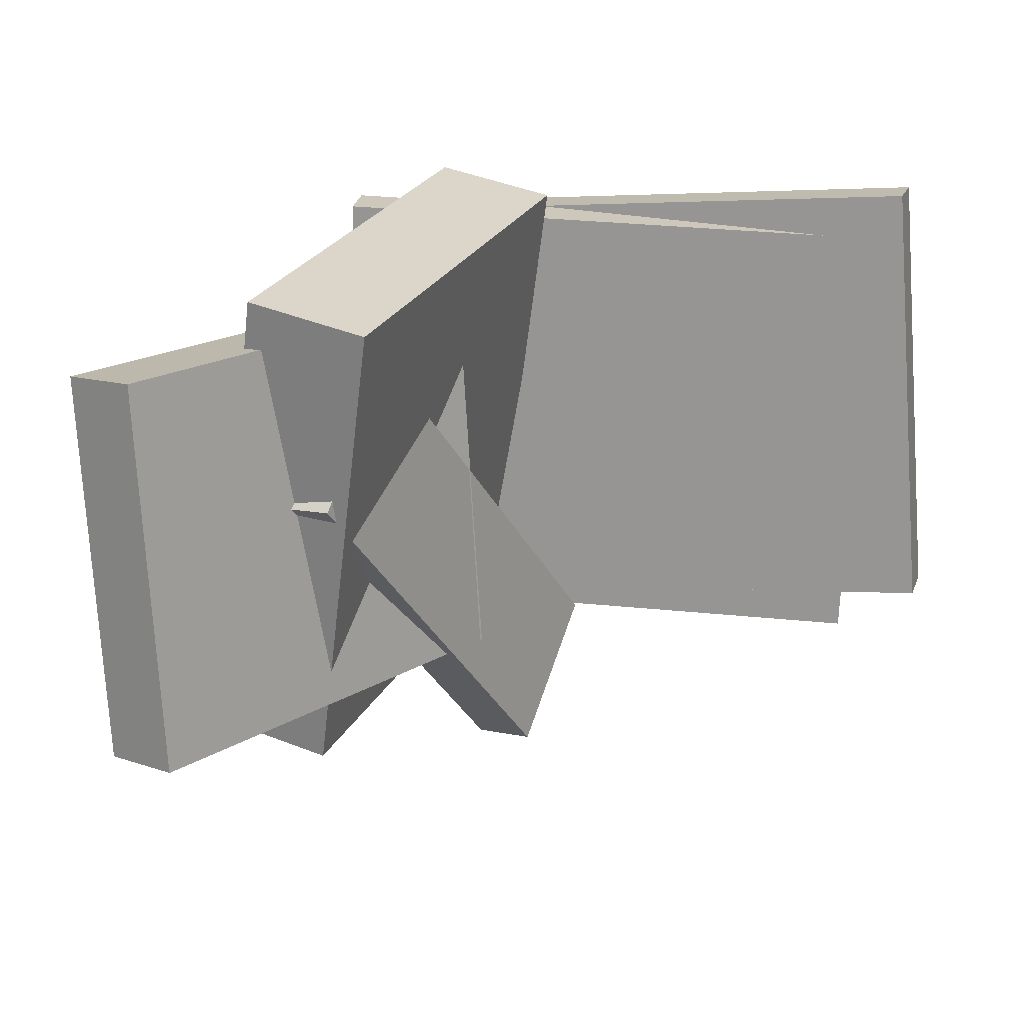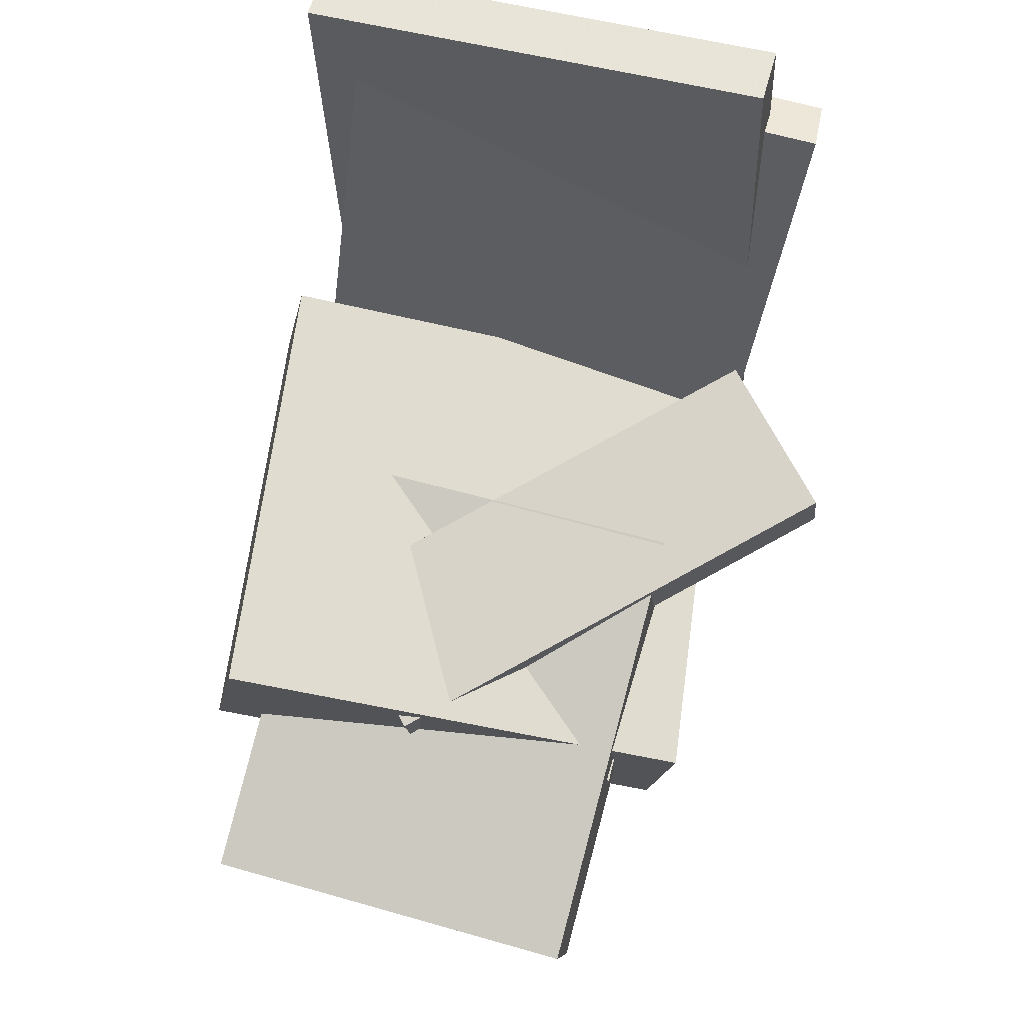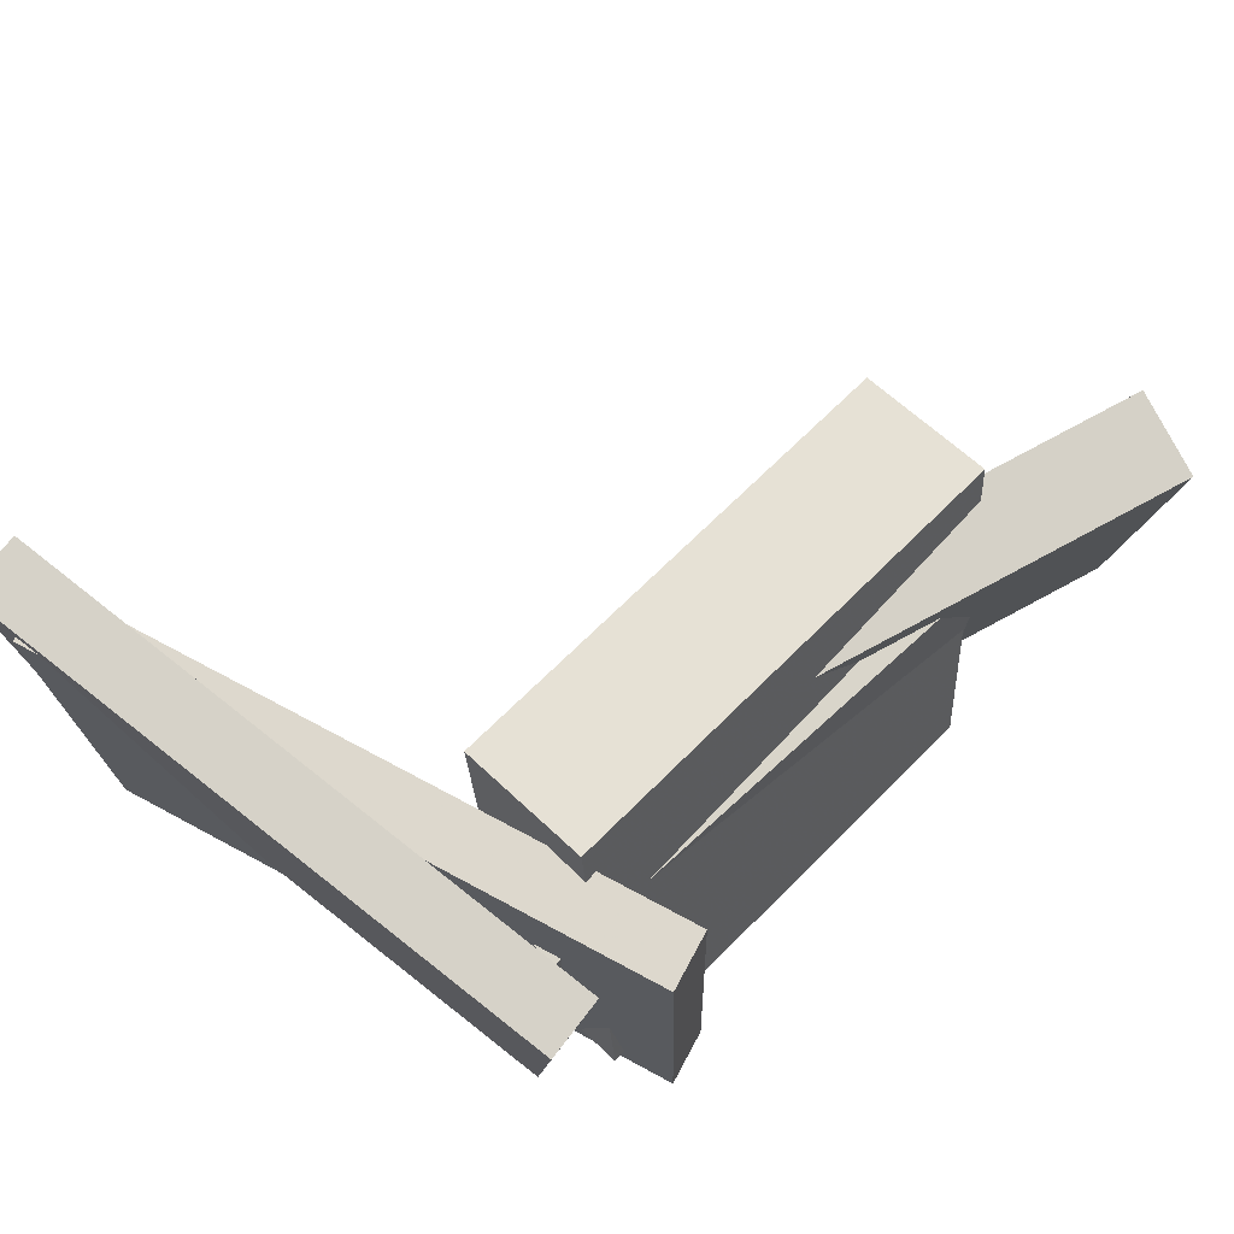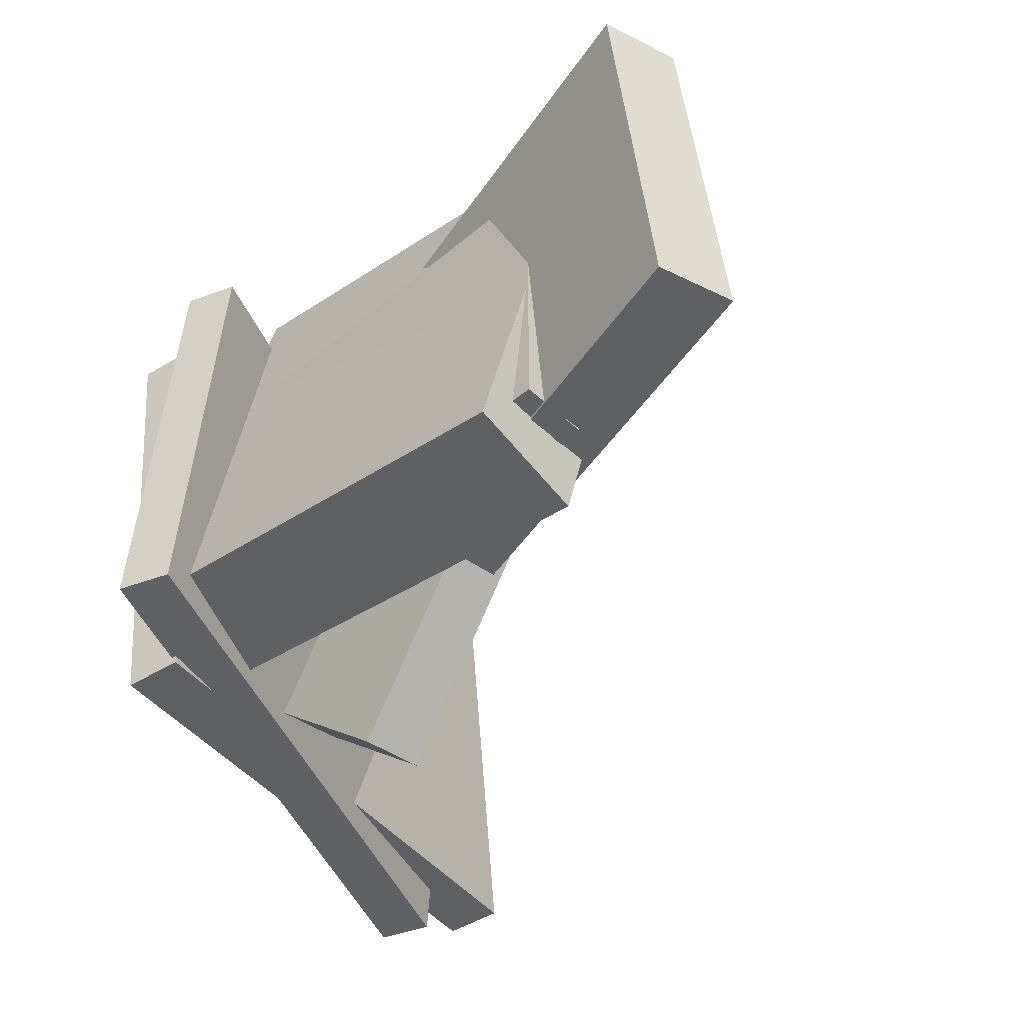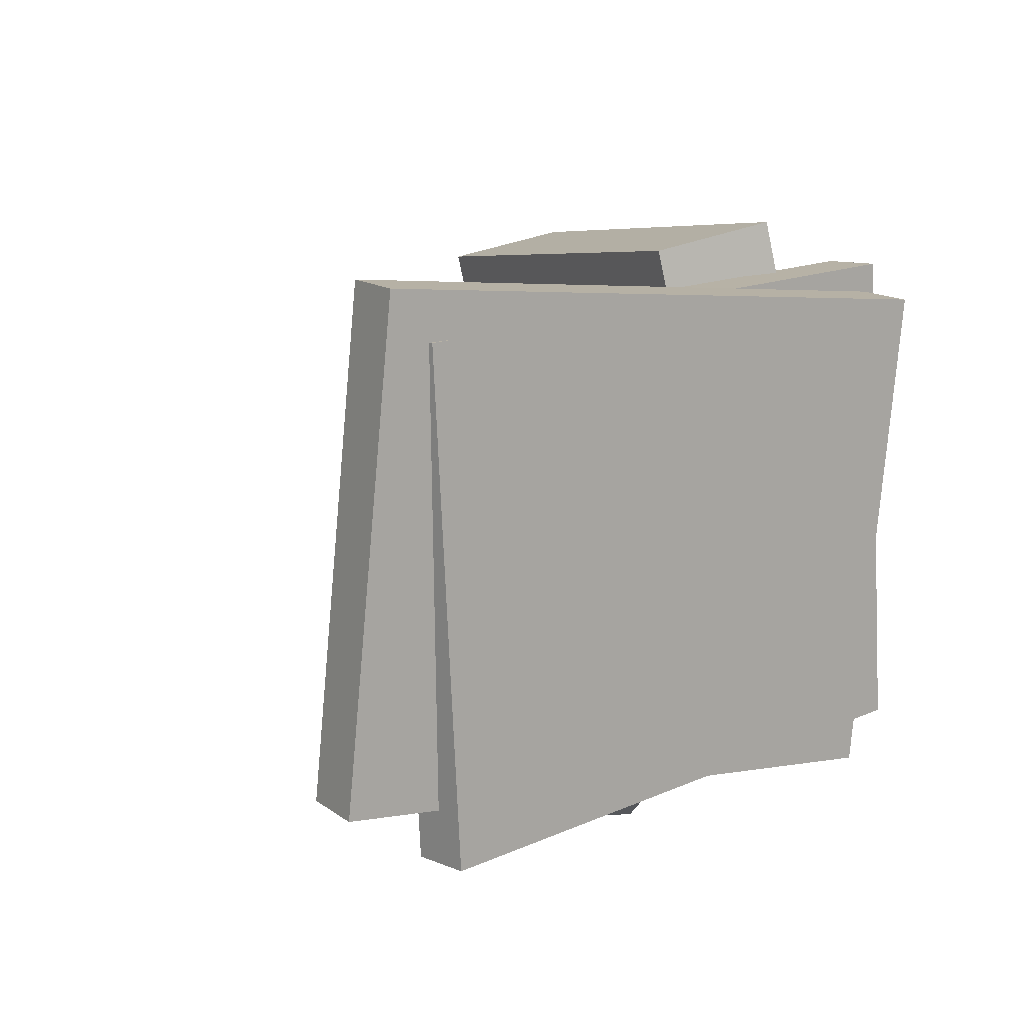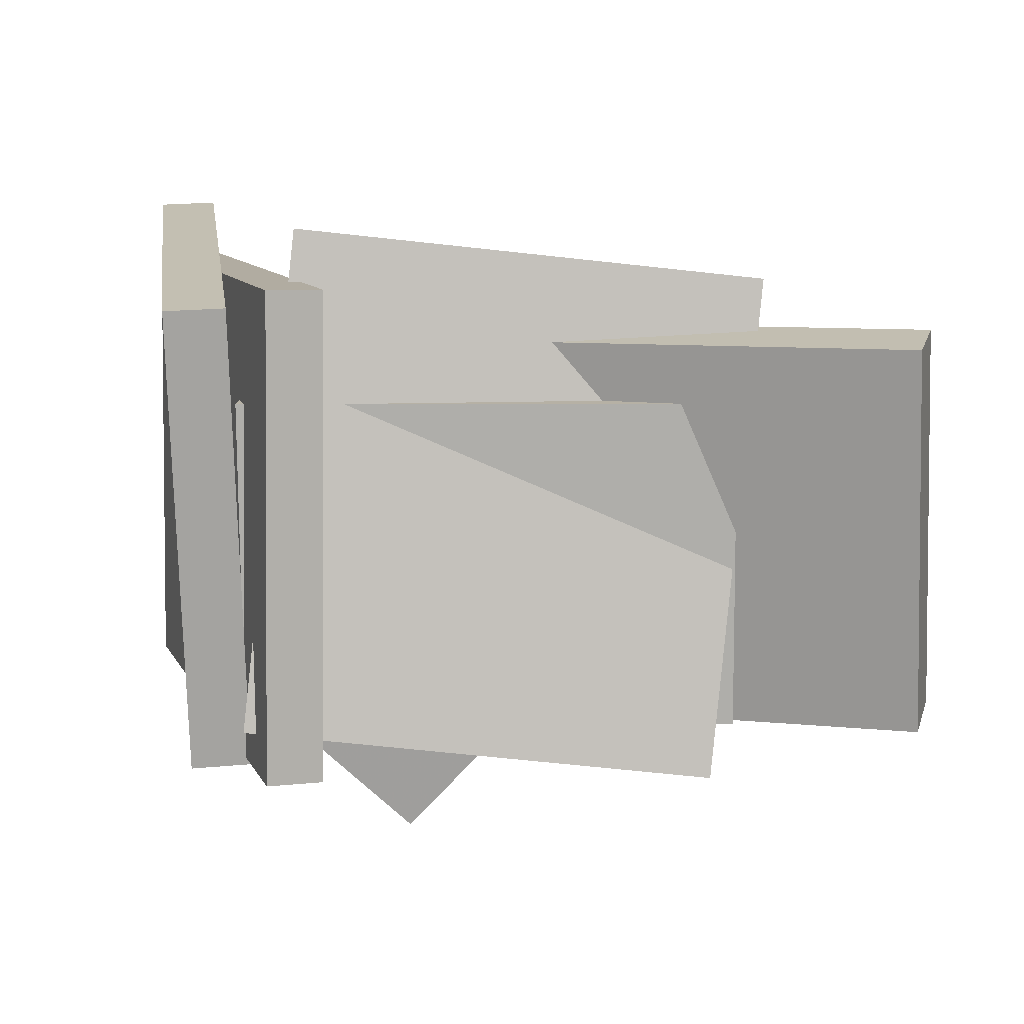
<metadata>
{"format":"obj","ext":"obj","renderer":"f3d","projection":"perspective","resolution":1024,"background":"white","views":[{"elev":19.7,"azim":118.3,"up":"+Z"},{"elev":72.9,"azim":104.0,"up":"+Y"},{"elev":74.5,"azim":-40.2,"up":"+Z"},{"elev":-46.8,"azim":45.4,"up":"+Z"},{"elev":12.6,"azim":-111.6,"up":"+Z"},{"elev":12.6,"azim":3.7,"up":"+Z"}]}
</metadata>
<code>
v -0.158 -0.09541 -0.1741
v -0.1561 -0.04726 -0.1697
v -0.05804 -0.09123 -0.2635
v -0.05614 -0.04308 -0.2591
v 0.09867 -0.1314 0.111
v 0.1006 -0.08325 0.1154
v 0.1986 -0.1272 0.02161
v 0.2005 -0.07907 0.02598
f 1.0 7.0 5.0
f 1.0 3.0 7.0
f 1.0 4.0 3.0
f 1.0 2.0 4.0
f 3.0 8.0 7.0
f 3.0 4.0 8.0
f 5.0 7.0 8.0
f 5.0 8.0 6.0
f 1.0 5.0 6.0
f 1.0 6.0 2.0
f 2.0 6.0 8.0
f 2.0 8.0 4.0
v -0.3077 0.1488 -0.1865
v -0.3029 0.1649 0.1733
v -0.2691 0.1639 -0.1877
v -0.2642 0.18 0.1721
v -0.1426 -0.2708 -0.1699
v -0.1378 -0.2547 0.1899
v -0.1039 -0.2556 -0.1711
v -0.09909 -0.2395 0.1887
f 9.0 15.0 13.0
f 9.0 11.0 15.0
f 9.0 12.0 11.0
f 9.0 10.0 12.0
f 11.0 16.0 15.0
f 11.0 12.0 16.0
f 13.0 15.0 16.0
f 13.0 16.0 14.0
f 9.0 13.0 14.0
f 9.0 14.0 10.0
f 10.0 14.0 16.0
f 10.0 16.0 12.0
v -0.1654 -0.2348 -0.1415
v -0.1314 -0.1651 0.2245
v -0.1756 -0.1402 -0.1585
v -0.1416 -0.07049 0.2074
v 0.1803 -0.2045 -0.1794
v 0.2143 -0.1348 0.1866
v 0.1701 -0.1099 -0.1964
v 0.2041 -0.04019 0.1695
f 17.0 23.0 21.0
f 17.0 19.0 23.0
f 17.0 20.0 19.0
f 17.0 18.0 20.0
f 19.0 24.0 23.0
f 19.0 20.0 24.0
f 21.0 23.0 24.0
f 21.0 24.0 22.0
f 17.0 21.0 22.0
f 17.0 22.0 18.0
f 18.0 22.0 24.0
f 18.0 24.0 20.0
v -0.1725 -0.1886 -0.1481
v -0.174 -0.1867 0.09699
v -0.1743 -0.1358 -0.1486
v -0.1758 -0.1339 0.09657
v 0.1972 -0.1761 -0.1459
v 0.1957 -0.1742 0.09925
v 0.1954 -0.1233 -0.1463
v 0.1939 -0.1214 0.09884
f 25.0 31.0 29.0
f 25.0 27.0 31.0
f 25.0 28.0 27.0
f 25.0 26.0 28.0
f 27.0 32.0 31.0
f 27.0 28.0 32.0
f 29.0 31.0 32.0
f 29.0 32.0 30.0
f 25.0 29.0 30.0
f 25.0 30.0 26.0
f 26.0 30.0 32.0
f 26.0 32.0 28.0
v -0.008971 -0.1167 -0.1516
v -0.02004 -0.143 0.1398
v 0.003876 -0.05541 -0.1456
v -0.007192 -0.08172 0.1458
v 0.3344 -0.1893 -0.1452
v 0.3233 -0.2156 0.1463
v 0.3473 -0.128 -0.1391
v 0.3362 -0.1543 0.1523
f 33.0 39.0 37.0
f 33.0 35.0 39.0
f 33.0 36.0 35.0
f 33.0 34.0 36.0
f 35.0 40.0 39.0
f 35.0 36.0 40.0
f 37.0 39.0 40.0
f 37.0 40.0 38.0
f 33.0 37.0 38.0
f 33.0 38.0 34.0
f 34.0 38.0 40.0
f 34.0 40.0 36.0
v -0.3032 0.226 -0.1423
v -0.307 0.194 0.2102
v -0.2592 0.2352 -0.141
v -0.263 0.2033 0.2115
v -0.2115 -0.2052 -0.1804
v -0.2153 -0.2371 0.1722
v -0.1676 -0.1959 -0.1791
v -0.1714 -0.2279 0.1735
f 41.0 47.0 45.0
f 41.0 43.0 47.0
f 41.0 44.0 43.0
f 41.0 42.0 44.0
f 43.0 48.0 47.0
f 43.0 44.0 48.0
f 45.0 47.0 48.0
f 45.0 48.0 46.0
f 41.0 45.0 46.0
f 41.0 46.0 42.0
f 42.0 46.0 48.0
f 42.0 48.0 44.0

</code>
